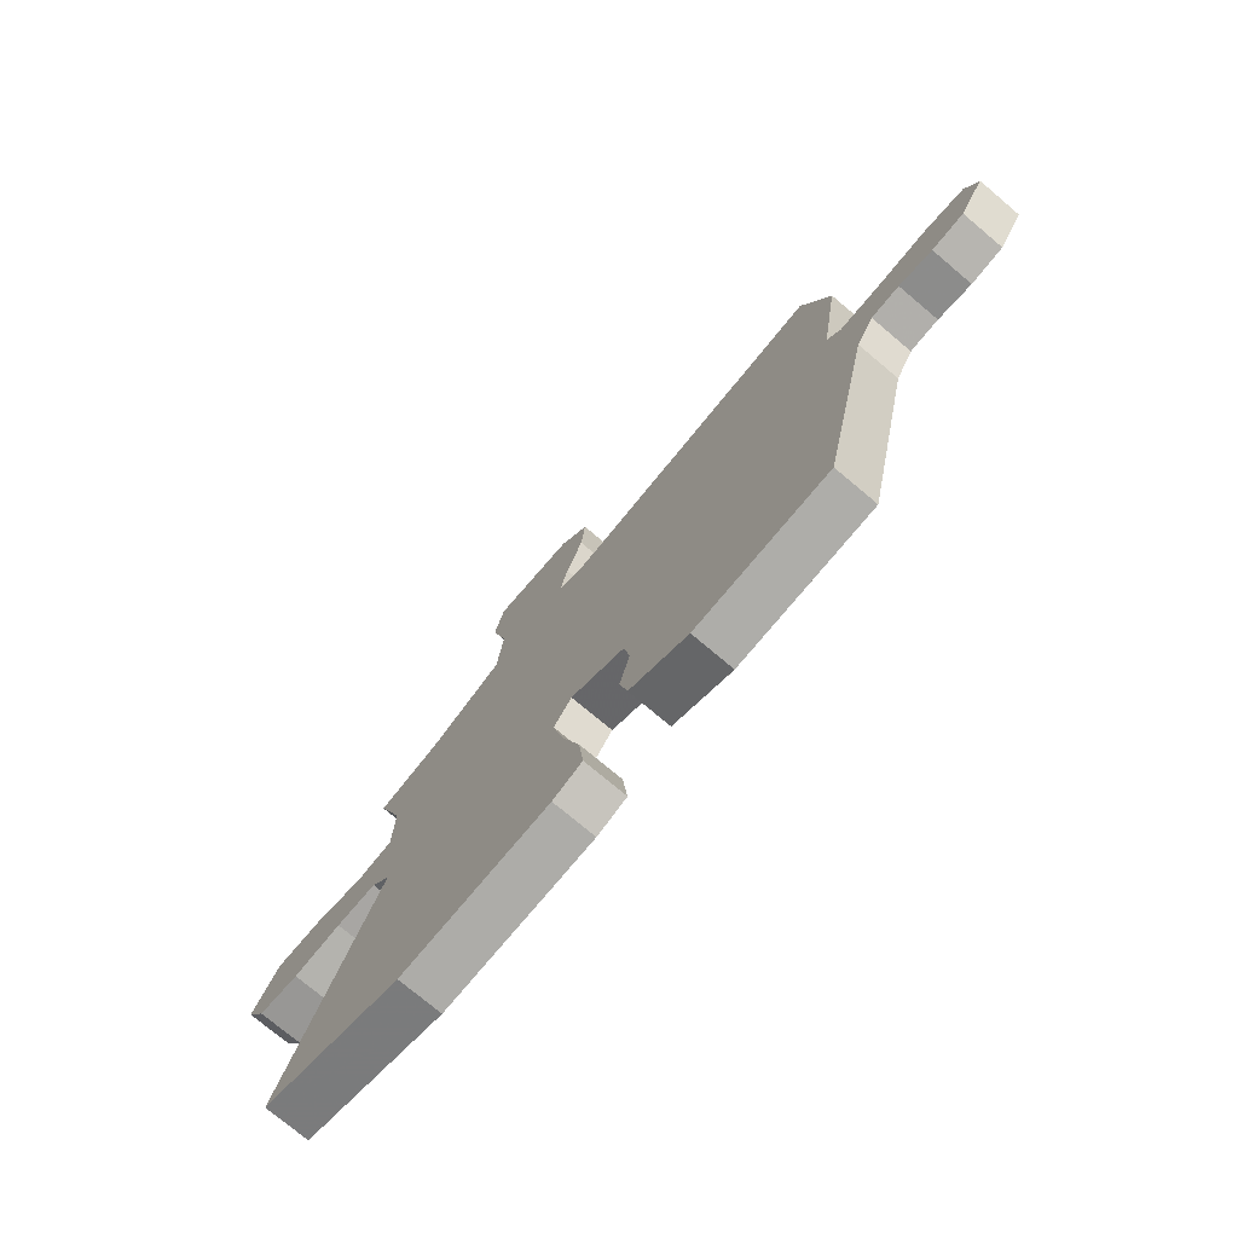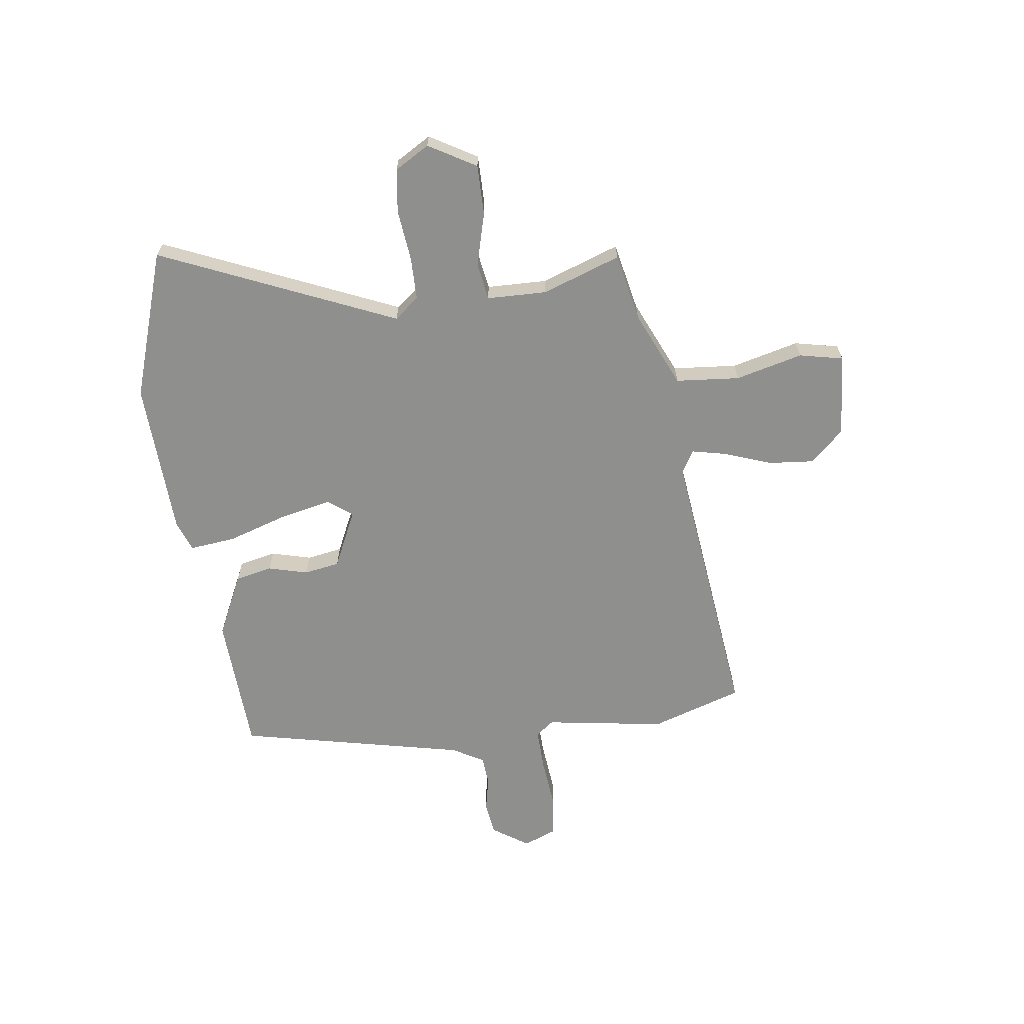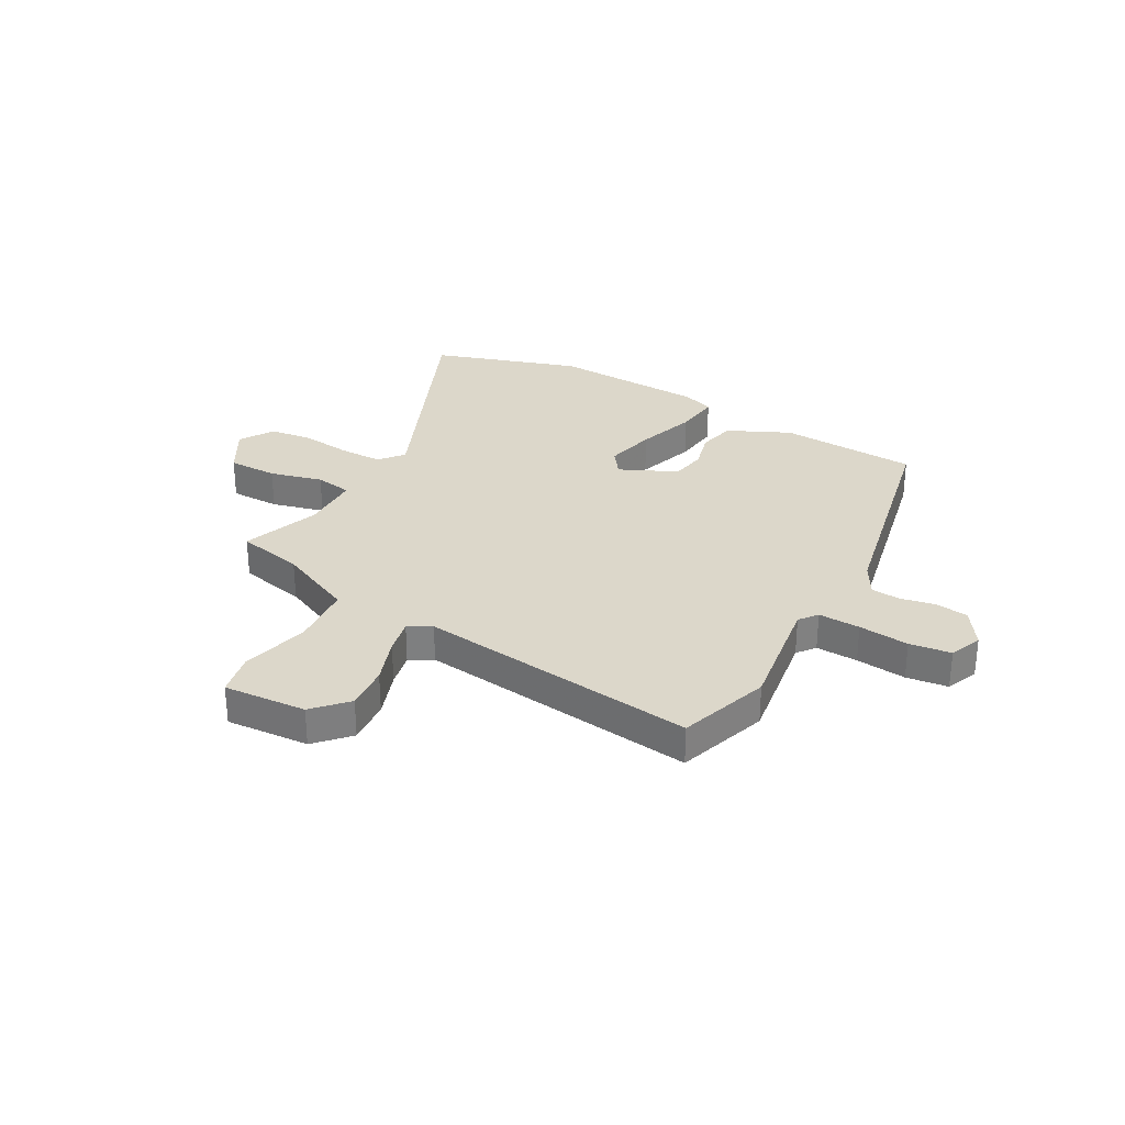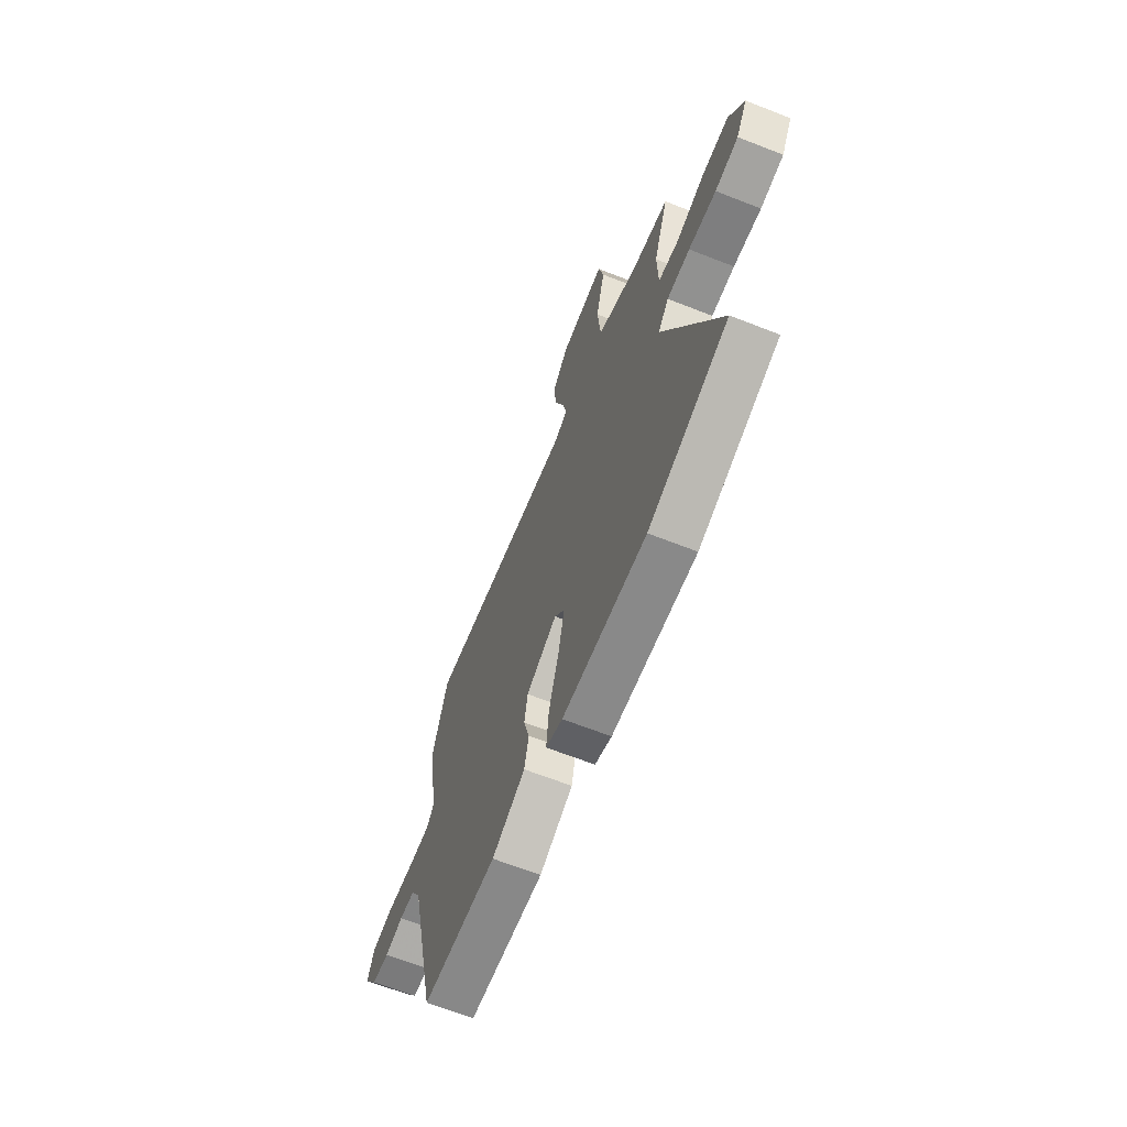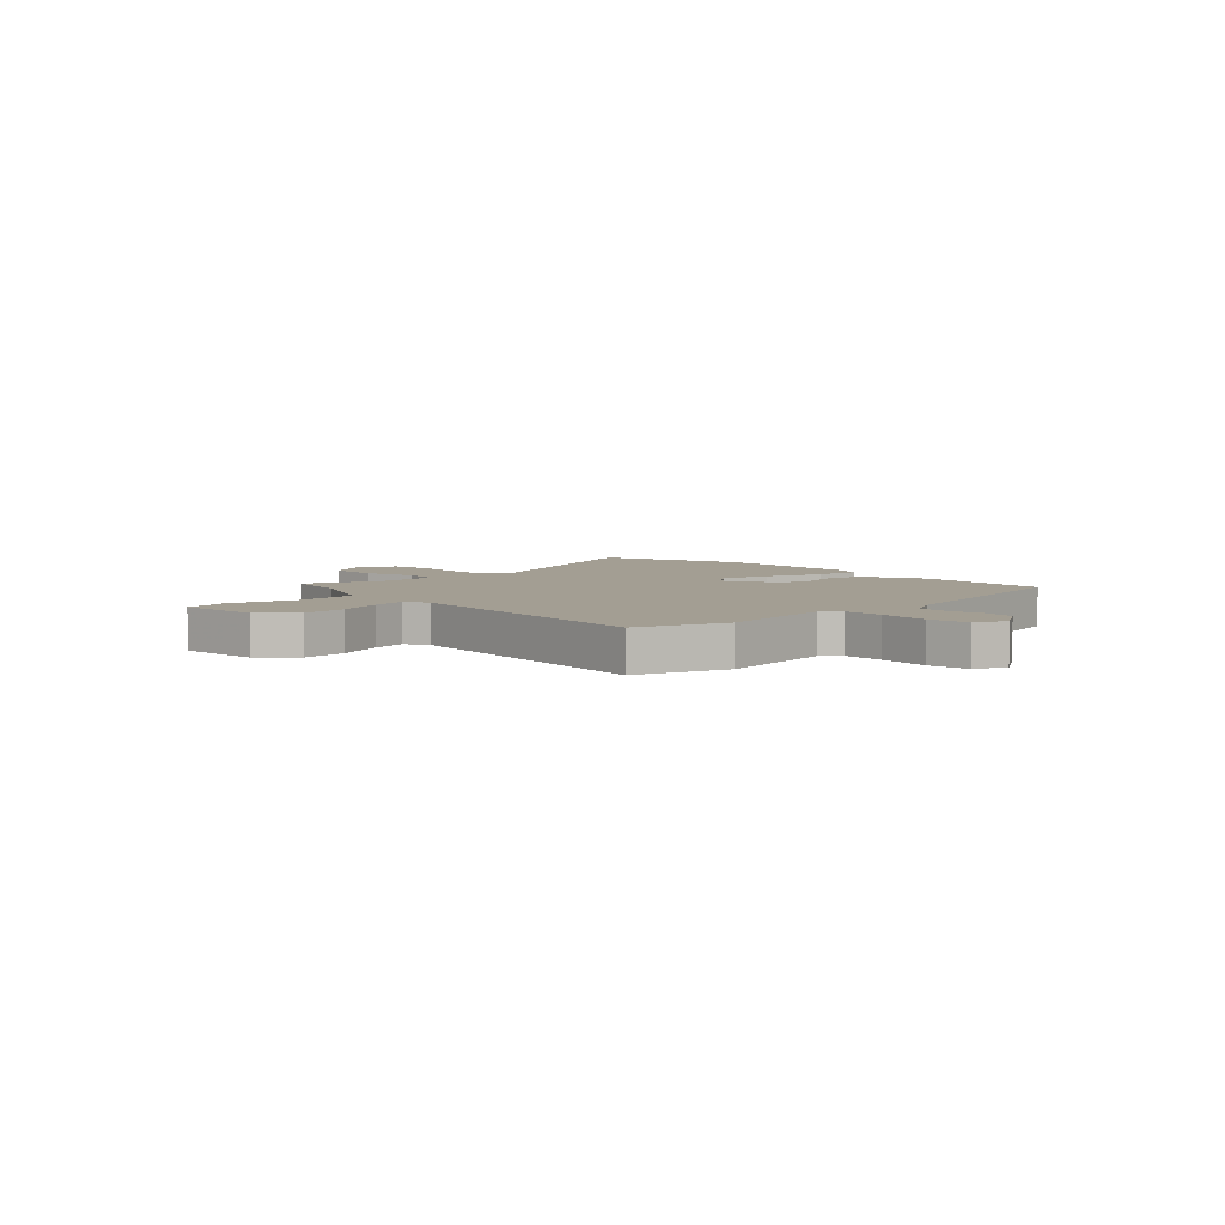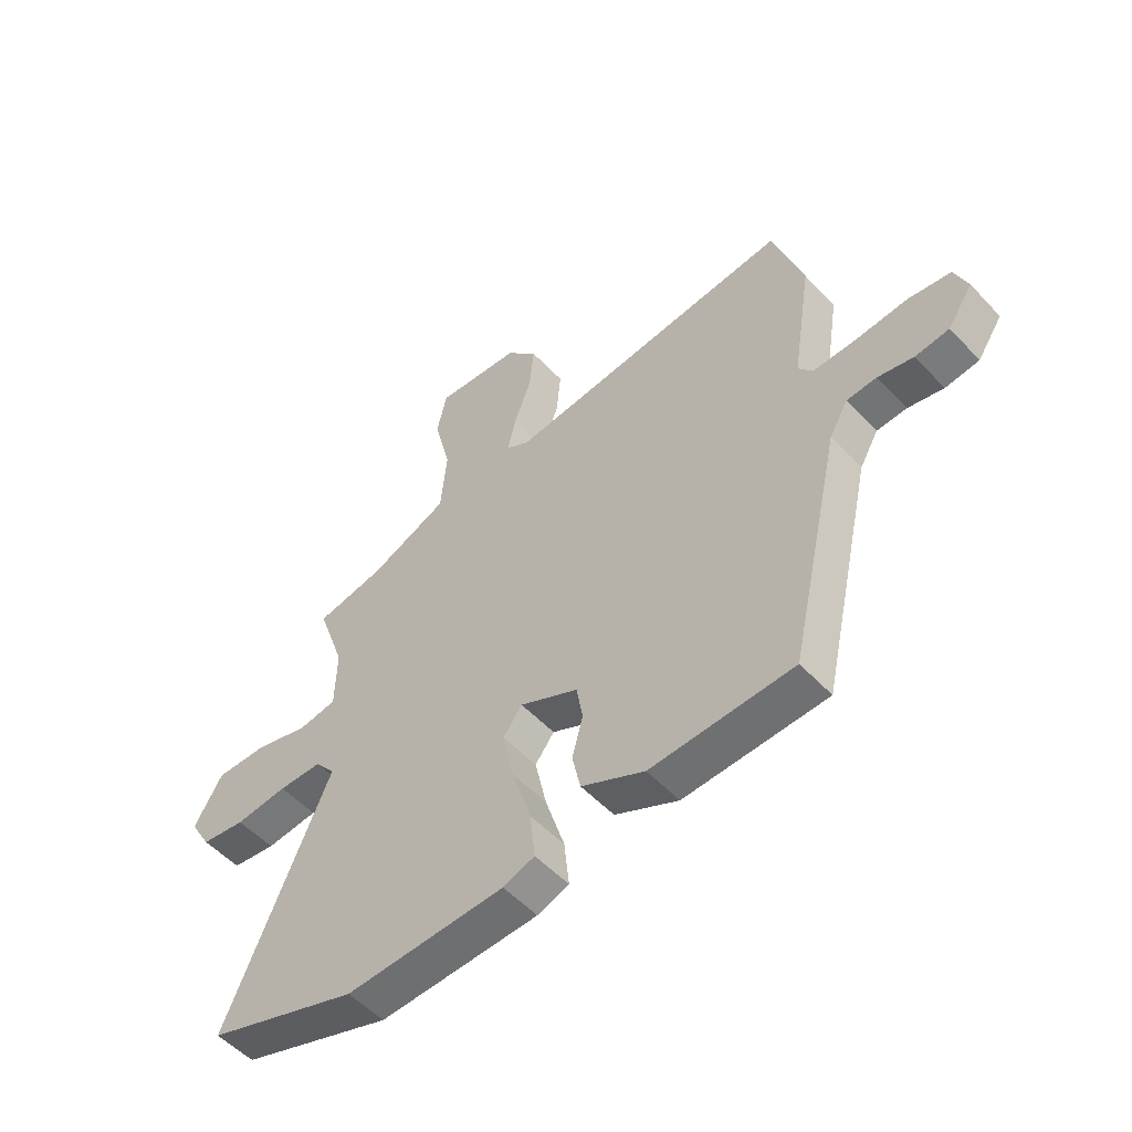
<metadata>
{"format":"obj","ext":"obj","renderer":"f3d","projection":"perspective","resolution":1024,"background":"white","views":[{"elev":-74.9,"azim":49.9,"up":"+Z"},{"elev":-65.2,"azim":-82.1,"up":"+Y"},{"elev":30.4,"azim":29.8,"up":"+Y"},{"elev":-65.3,"azim":-111.6,"up":"+Z"},{"elev":5.2,"azim":46.8,"up":"+Y"},{"elev":-53.0,"azim":41.7,"up":"+Z"}]}
</metadata>
<code>
v 0.441 0.07 -0.477
v 0.18 0.07 -0.489
v 0.064 0.07 -0.433
v 0.049 0.07 -0.363
v 0.069 0.07 -0.289
v 0.058 0.07 -0.222
v -0.049 0.07 -0.171
v -0.084 0.07 -0.217
v -0.063 0.07 -0.314
v -0.028 0.07 -0.426
v -0.019 0.07 -0.512
v -0.077 0.07 -0.533
v -0.369 0.07 -0.544
v -0.646 0.07 -0.451
v -0.454 0.07 -0.013
v -0.491 0.07 0.033
v -0.571 0.07 0.034
v -0.667 0.07 0.024
v -0.748 0.07 0.035
v -0.786 0.07 0.1
v -0.734 0.07 0.188
v -0.64 0.07 0.187
v -0.541 0.07 0.16
v -0.471 0.07 0.171
v -0.468 0.07 0.283
v -0.519 0.07 0.43
v -0.392 0.07 0.456
v -0.249 0.07 0.519
v -0.238 0.07 0.639
v -0.269 0.07 0.765
v -0.251 0.07 0.847
v -0.095 0.07 0.834
v -0.038 0.07 0.772
v -0.046 0.07 0.687
v -0.078 0.07 0.6
v -0.093 0.07 0.534
v -0.05 0.07 0.509
v 0.478 0.07 0.568
v 0.533 0.07 0.396
v 0.497 0.07 0.17
v 0.523 0.07 0.136
v 0.602 0.07 0.138
v 0.697 0.07 0.147
v 0.775 0.07 0.136
v 0.799 0.07 0.075
v 0.753 0.07 0.007
v 0.691 0.07 -0.001
v 0.626 0.07 0.013
v 0.571 0.07 0.009
v 0.537 0.07 -0.05
v 0.441 0 -0.477
v 0.18 0 -0.489
v 0.064 0 -0.433
v 0.049 0 -0.363
v 0.069 0 -0.289
v 0.058 0 -0.222
v -0.049 0 -0.171
v -0.084 0 -0.217
v -0.063 0 -0.314
v -0.028 0 -0.426
v -0.019 0 -0.512
v -0.077 0 -0.533
v -0.369 0 -0.544
v -0.646 0 -0.451
v -0.454 0 -0.013
v -0.491 0 0.033
v -0.571 0 0.034
v -0.667 0 0.024
v -0.748 0 0.035
v -0.786 0 0.1
v -0.734 0 0.188
v -0.64 0 0.187
v -0.541 0 0.16
v -0.471 0 0.171
v -0.468 0 0.283
v -0.519 0 0.43
v -0.392 0 0.456
v -0.249 0 0.519
v -0.238 0 0.639
v -0.269 0 0.765
v -0.251 0 0.847
v -0.095 0 0.834
v -0.038 0 0.772
v -0.046 0 0.687
v -0.078 0 0.6
v -0.093 0 0.534
v -0.05 0 0.509
v 0.478 0 0.568
v 0.533 0 0.396
v 0.497 0 0.17
v 0.523 0 0.136
v 0.602 0 0.138
v 0.697 0 0.147
v 0.775 0 0.136
v 0.799 0 0.075
v 0.753 0 0.007
v 0.691 0 -0.001
v 0.626 0 0.013
v 0.571 0 0.009
v 0.537 0 -0.05
f 46 47 48
f 45 46 48
f 44 45 48
f 43 44 48
f 42 43 48
f 41 42 48 49
f 40 41 49 50
f 37 38 39 40
f 50 1 2
f 40 50 2
f 37 40 2
f 36 37 2
f 33 34 35
f 32 33 35
f 31 32 35
f 30 31 35
f 29 30 35
f 28 29 35 36
f 25 26 27
f 27 28 36
f 25 27 36
f 24 25 36
f 21 22 23
f 20 21 23
f 19 20 23
f 18 19 23
f 17 18 23
f 16 17 23 24
f 15 16 24 36
f 13 14 15
f 12 13 15
f 11 12 15
f 10 11 15
f 9 10 15
f 8 9 15
f 7 8 15 36
f 2 3 4 5
f 2 5 6
f 36 2 6
f 6 7 36
f 98 97 96
f 98 96 95
f 98 95 94
f 98 94 93
f 98 93 92
f 99 98 92 91
f 100 99 91 90
f 90 89 88 87
f 52 51 100
f 52 100 90
f 52 90 87
f 52 87 86
f 85 84 83
f 85 83 82
f 85 82 81
f 85 81 80
f 85 80 79
f 86 85 79 78
f 77 76 75
f 86 78 77
f 86 77 75
f 86 75 74
f 73 72 71
f 73 71 70
f 73 70 69
f 73 69 68
f 73 68 67
f 74 73 67 66
f 86 74 66 65
f 65 64 63
f 65 63 62
f 65 62 61
f 65 61 60
f 65 60 59
f 65 59 58
f 86 65 58 57
f 55 54 53 52
f 56 55 52
f 56 52 86
f 86 57 56
f 1 51 52 2
f 2 52 53 3
f 3 53 54 4
f 4 54 55 5
f 5 55 56 6
f 6 56 57 7
f 7 57 58 8
f 8 58 59 9
f 9 59 60 10
f 10 60 61 11
f 11 61 62 12
f 12 62 63 13
f 13 63 64 14
f 14 64 65 15
f 15 65 66 16
f 16 66 67 17
f 17 67 68 18
f 18 68 69 19
f 19 69 70 20
f 20 70 71 21
f 21 71 72 22
f 22 72 73 23
f 23 73 74 24
f 24 74 75 25
f 25 75 76 26
f 26 76 77 27
f 27 77 78 28
f 28 78 79 29
f 29 79 80 30
f 30 80 81 31
f 31 81 82 32
f 32 82 83 33
f 33 83 84 34
f 34 84 85 35
f 35 85 86 36
f 36 86 87 37
f 37 87 88 38
f 38 88 89 39
f 39 89 90 40
f 40 90 91 41
f 41 91 92 42
f 42 92 93 43
f 43 93 94 44
f 44 94 95 45
f 45 95 96 46
f 46 96 97 47
f 47 97 98 48
f 48 98 99 49
f 49 99 100 50
f 50 100 51 1

</code>
